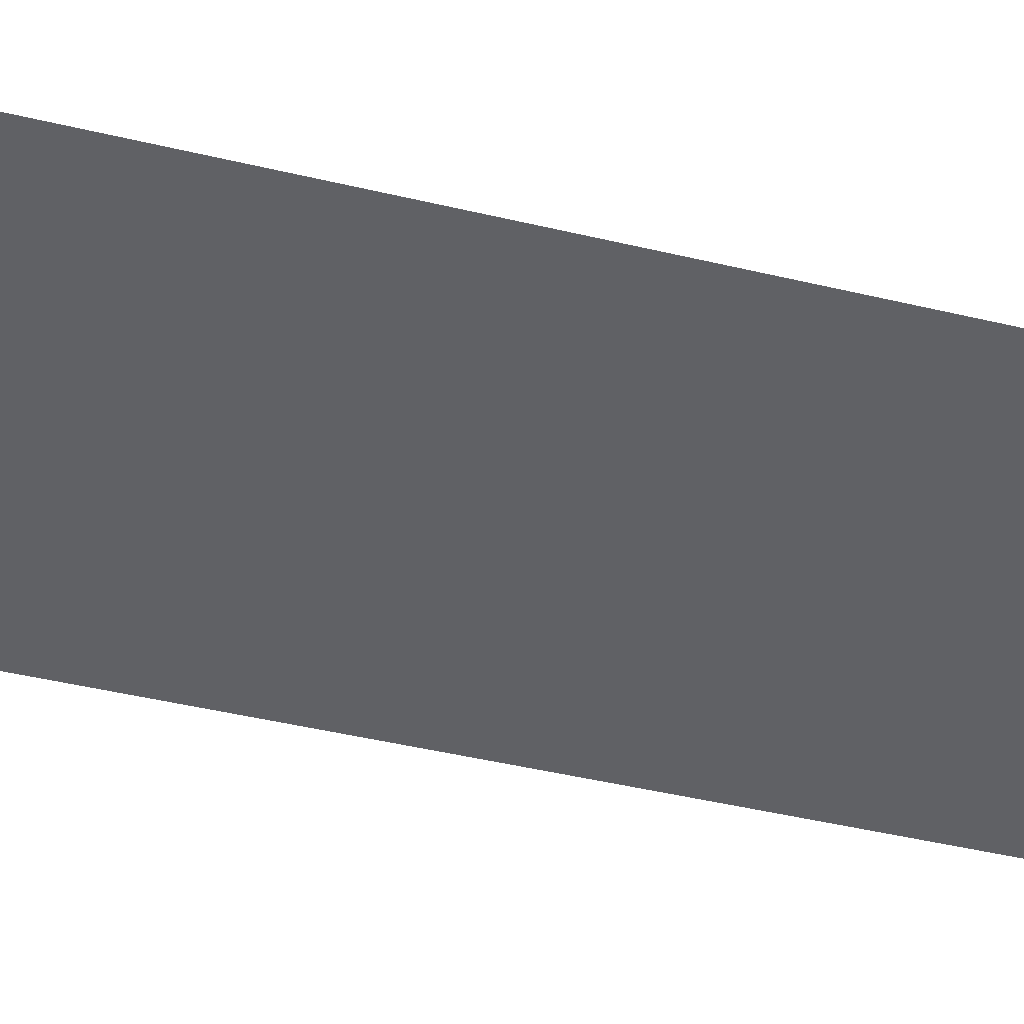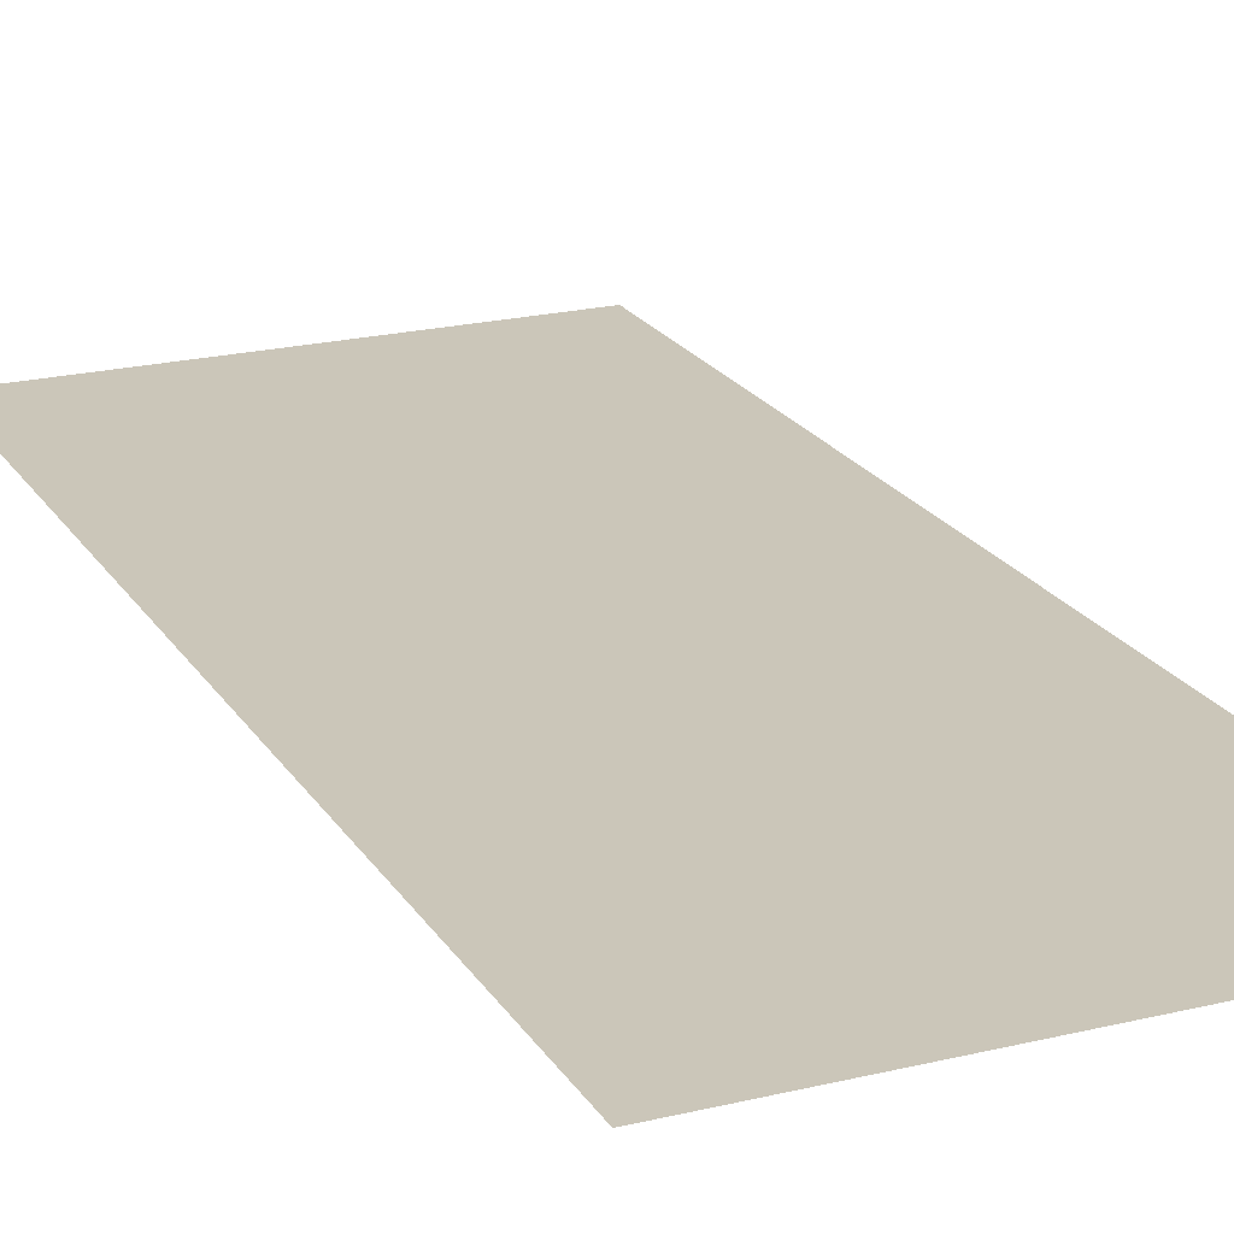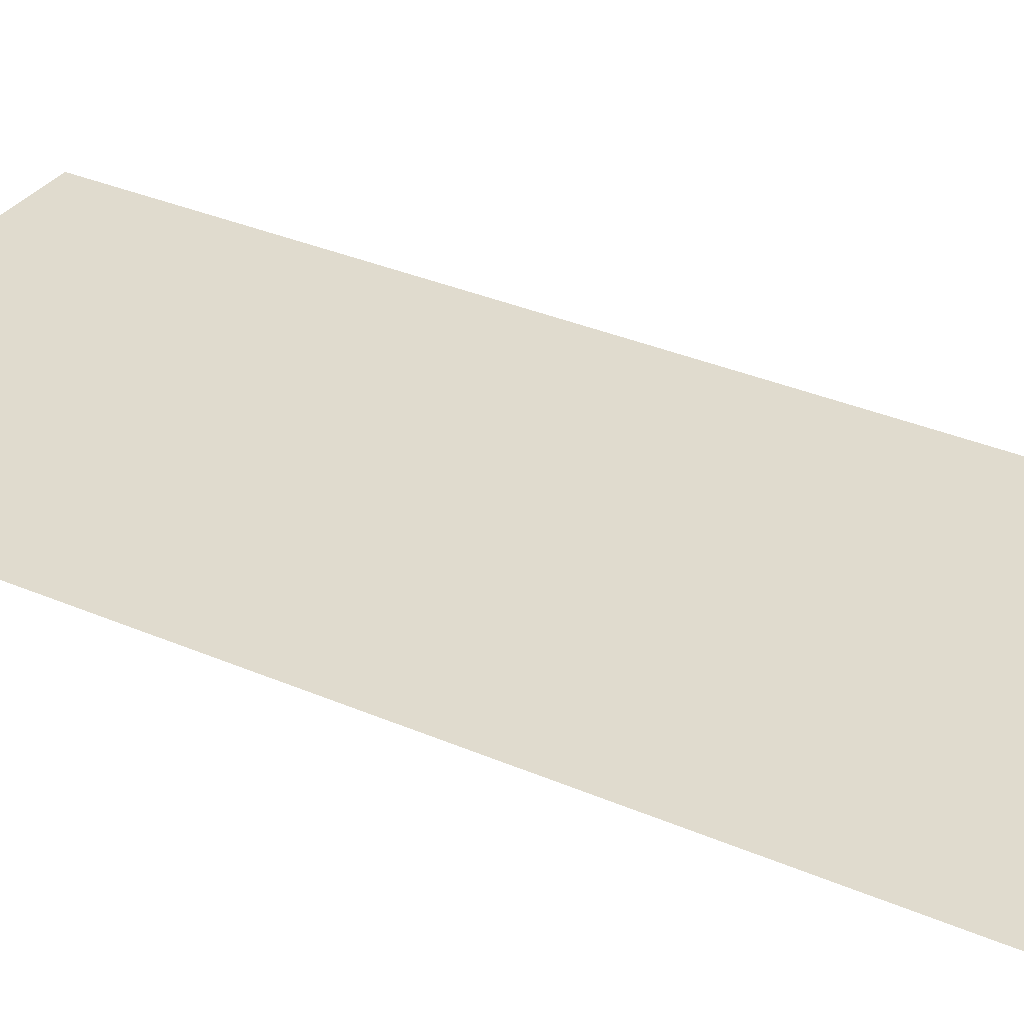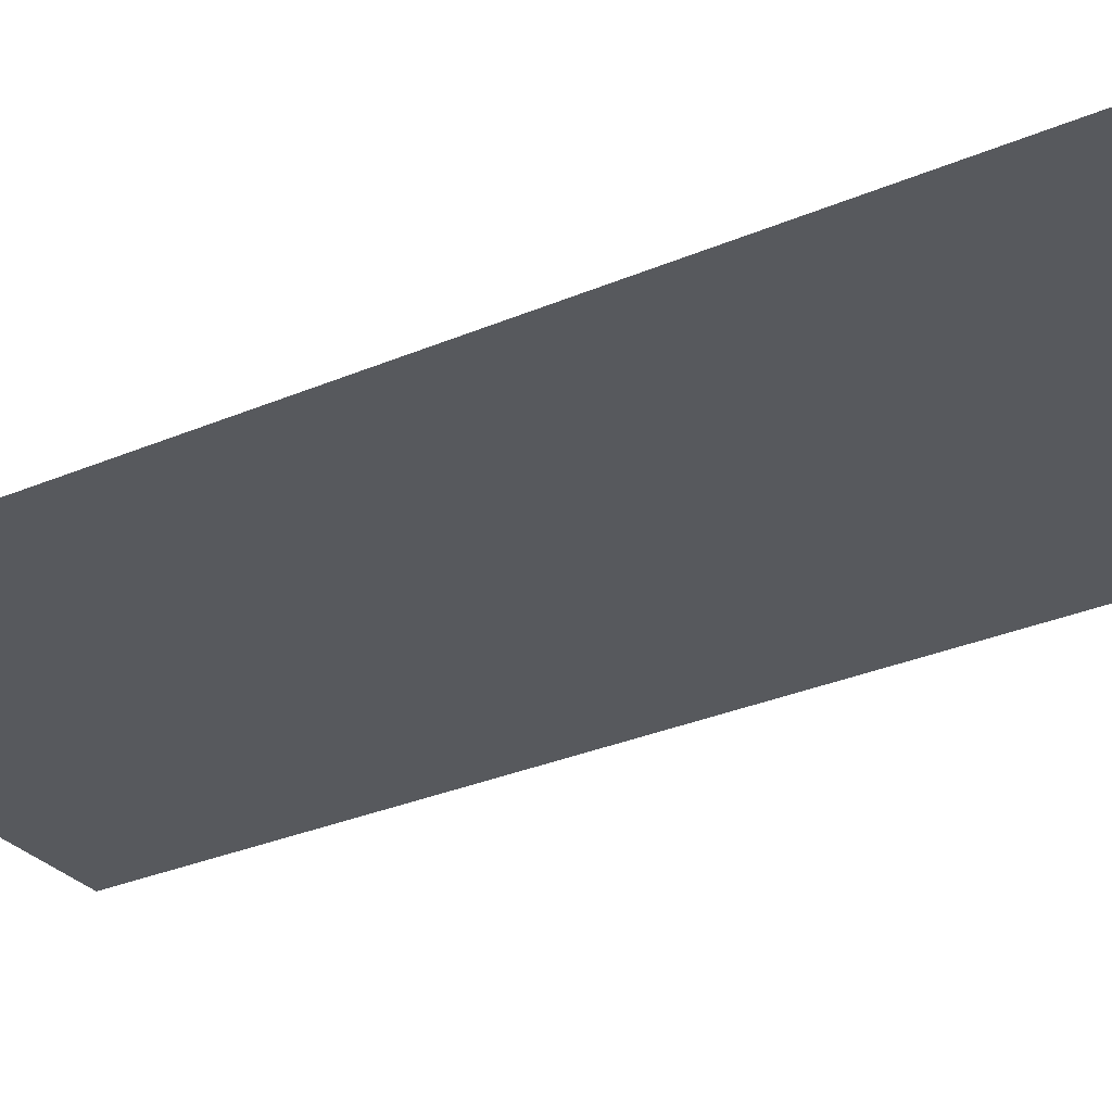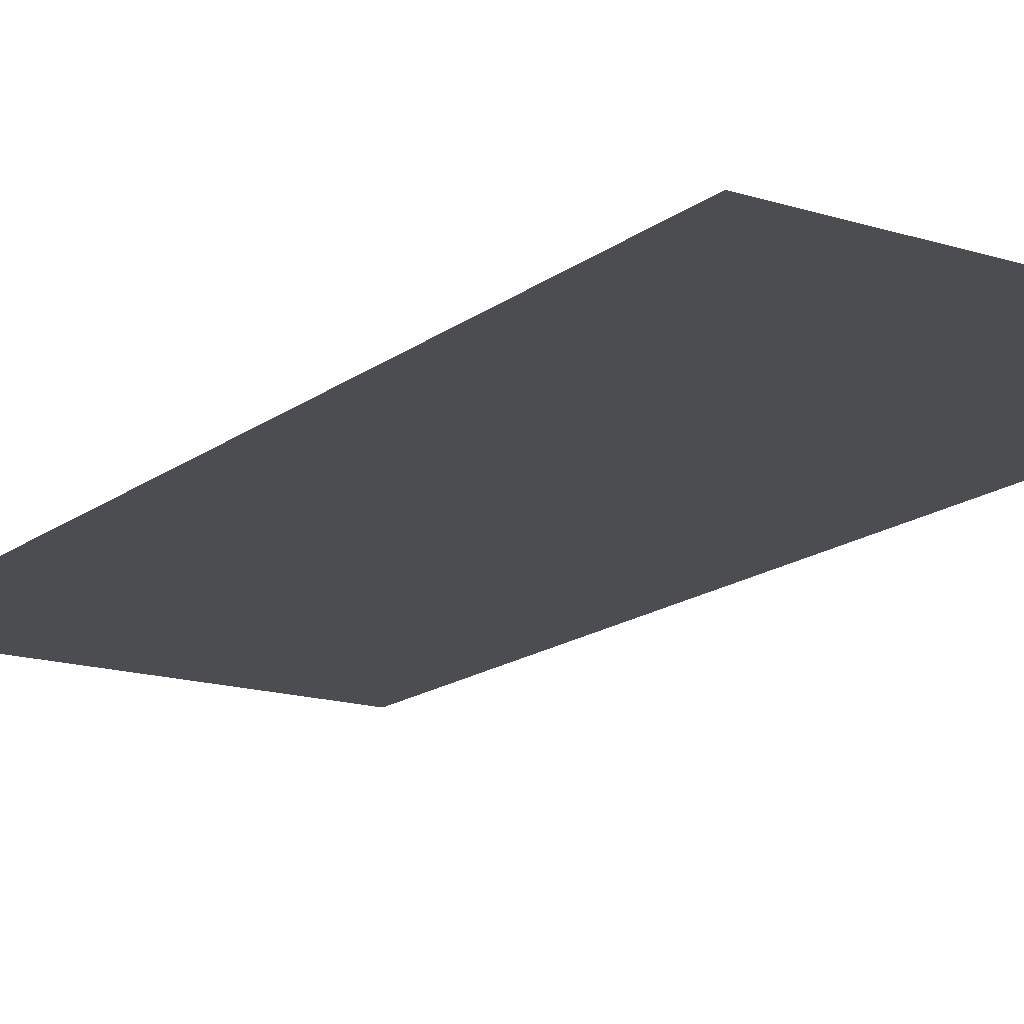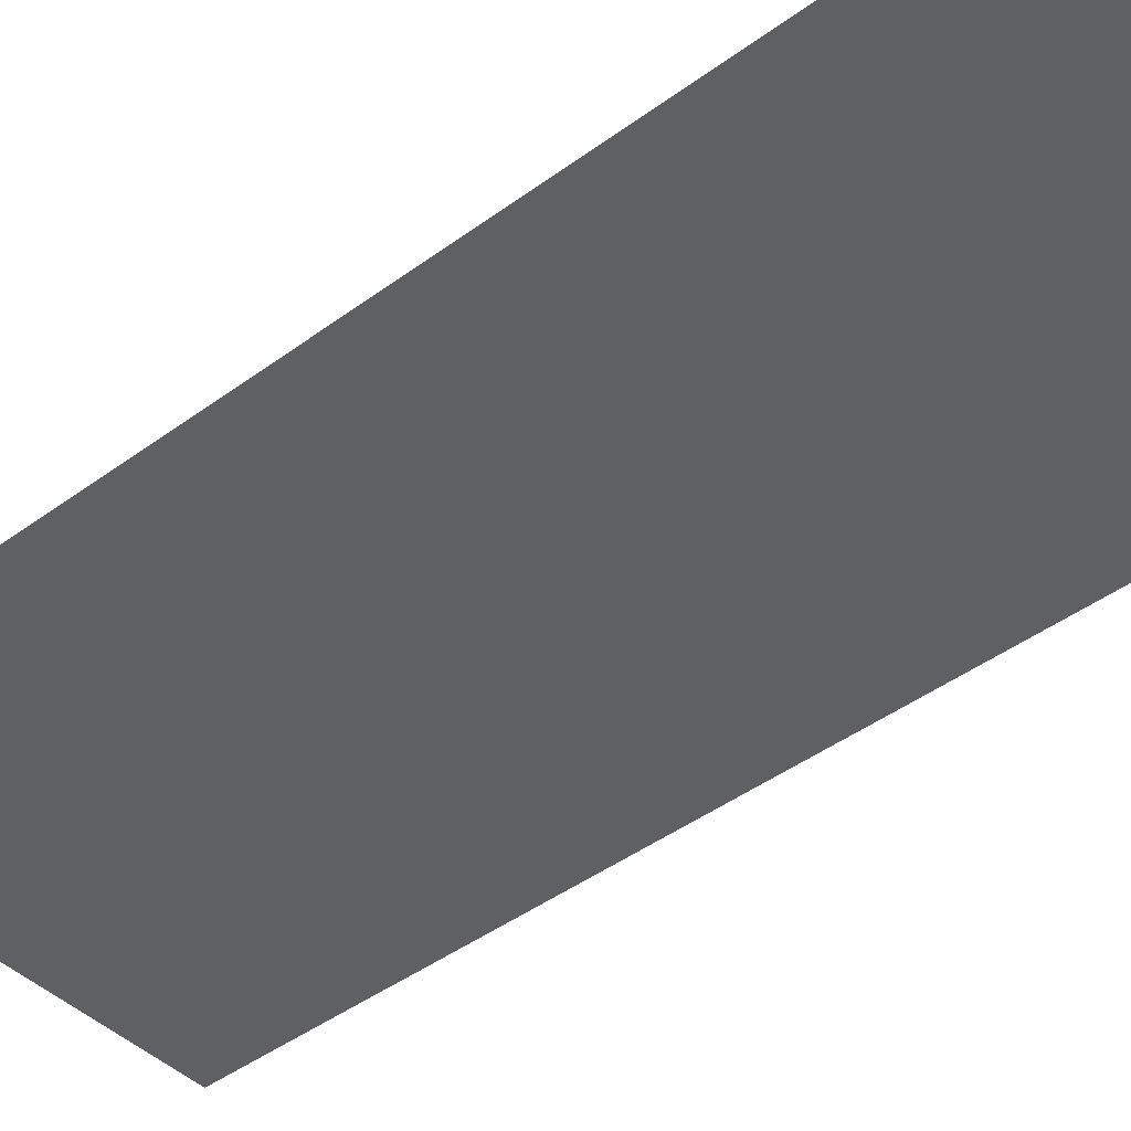
<metadata>
{"format":"obj","ext":"obj","renderer":"f3d","projection":"perspective","resolution":1024,"background":"white","views":[{"elev":-47.6,"azim":-104.9,"up":"+Y"},{"elev":20.9,"azim":-23.2,"up":"+Y"},{"elev":33.2,"azim":-59.2,"up":"+Y"},{"elev":-29.4,"azim":122.6,"up":"+Y"},{"elev":-16.1,"azim":-33.7,"up":"+Y"},{"elev":-42.9,"azim":131.4,"up":"+Y"}]}
</metadata>
<code>
v -15.15 42.54 0
v -14.29 42.55 0
v -15.15 42.54 2
v -14.29 42.55 2
f 1 2 3
f 2 3 4

</code>
